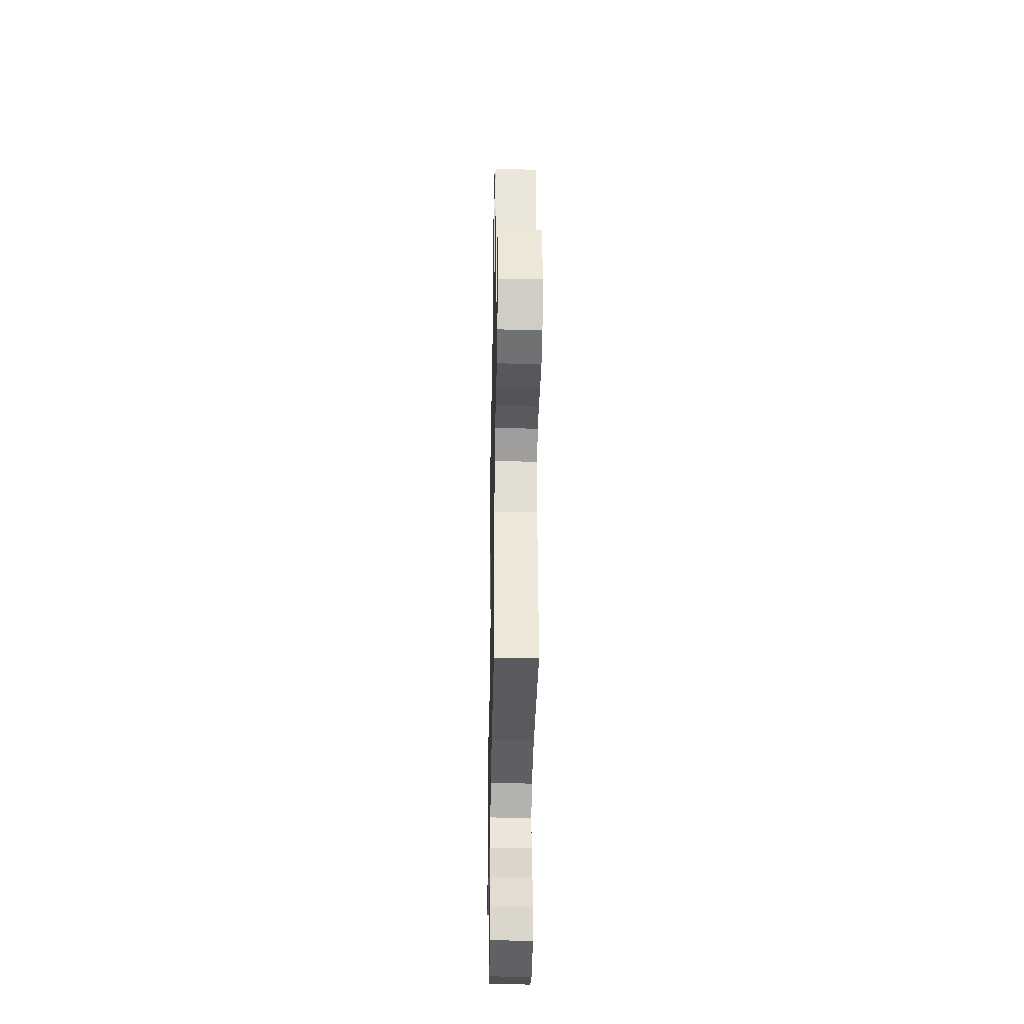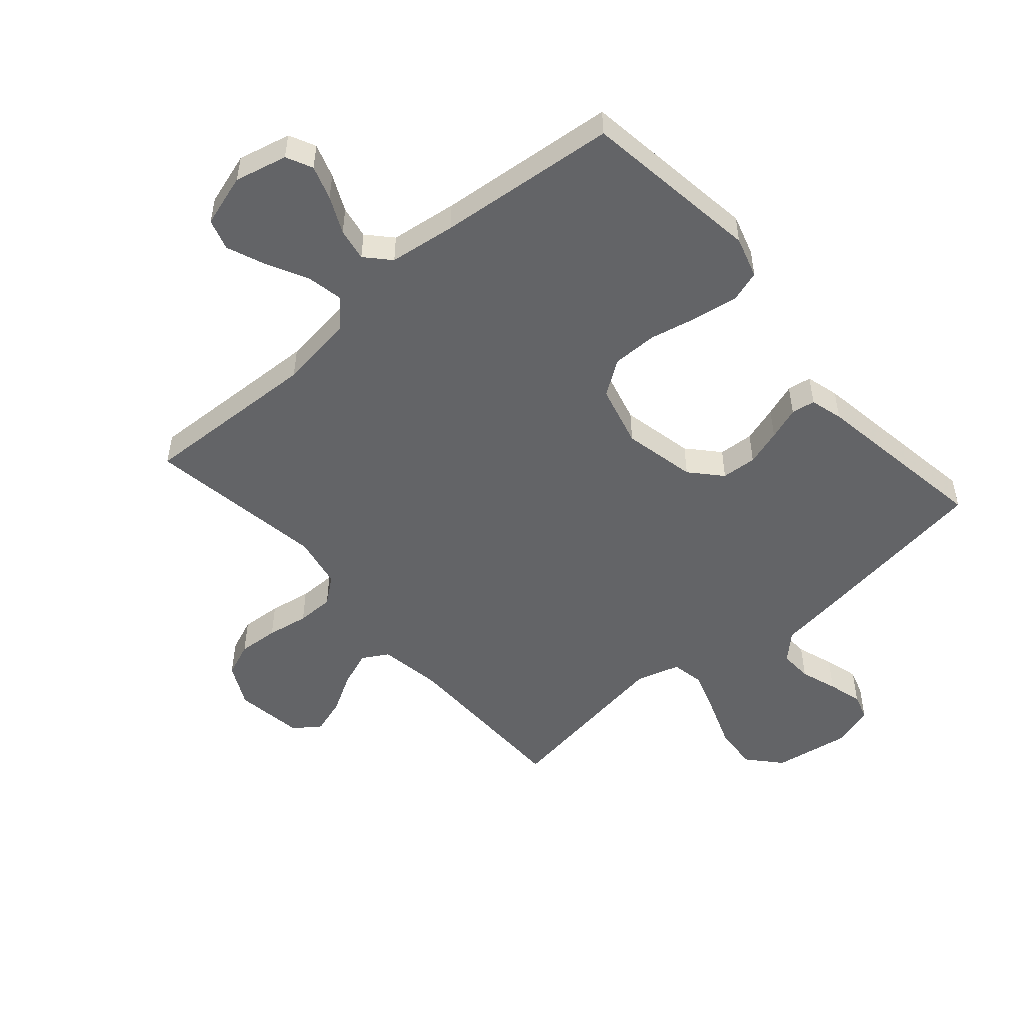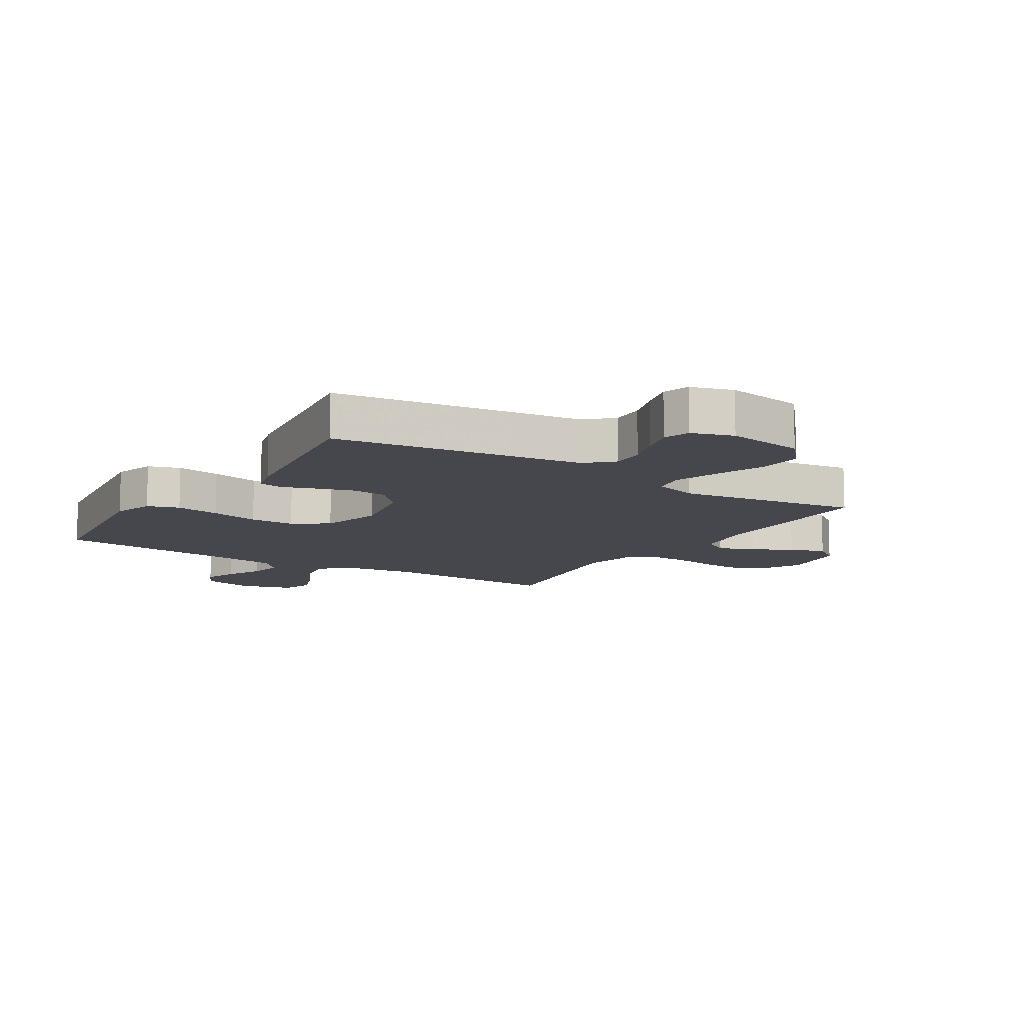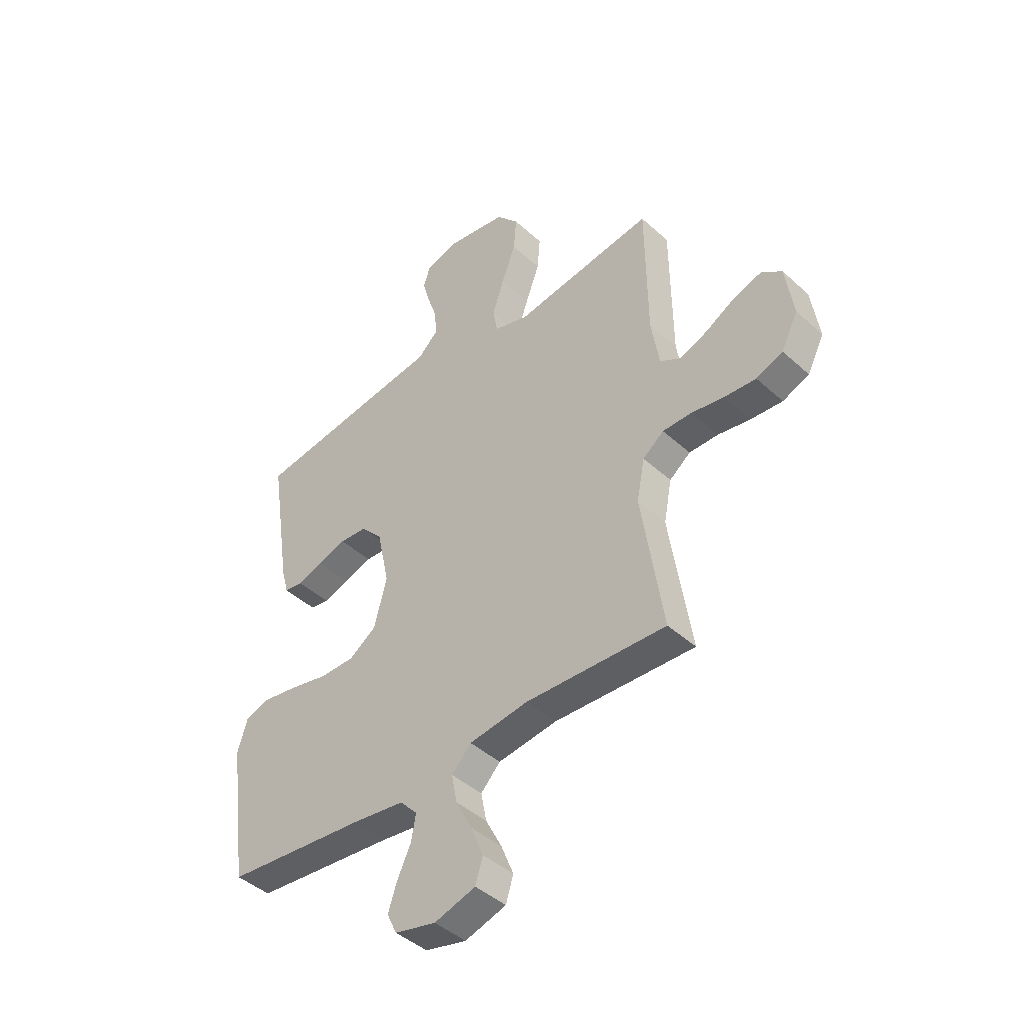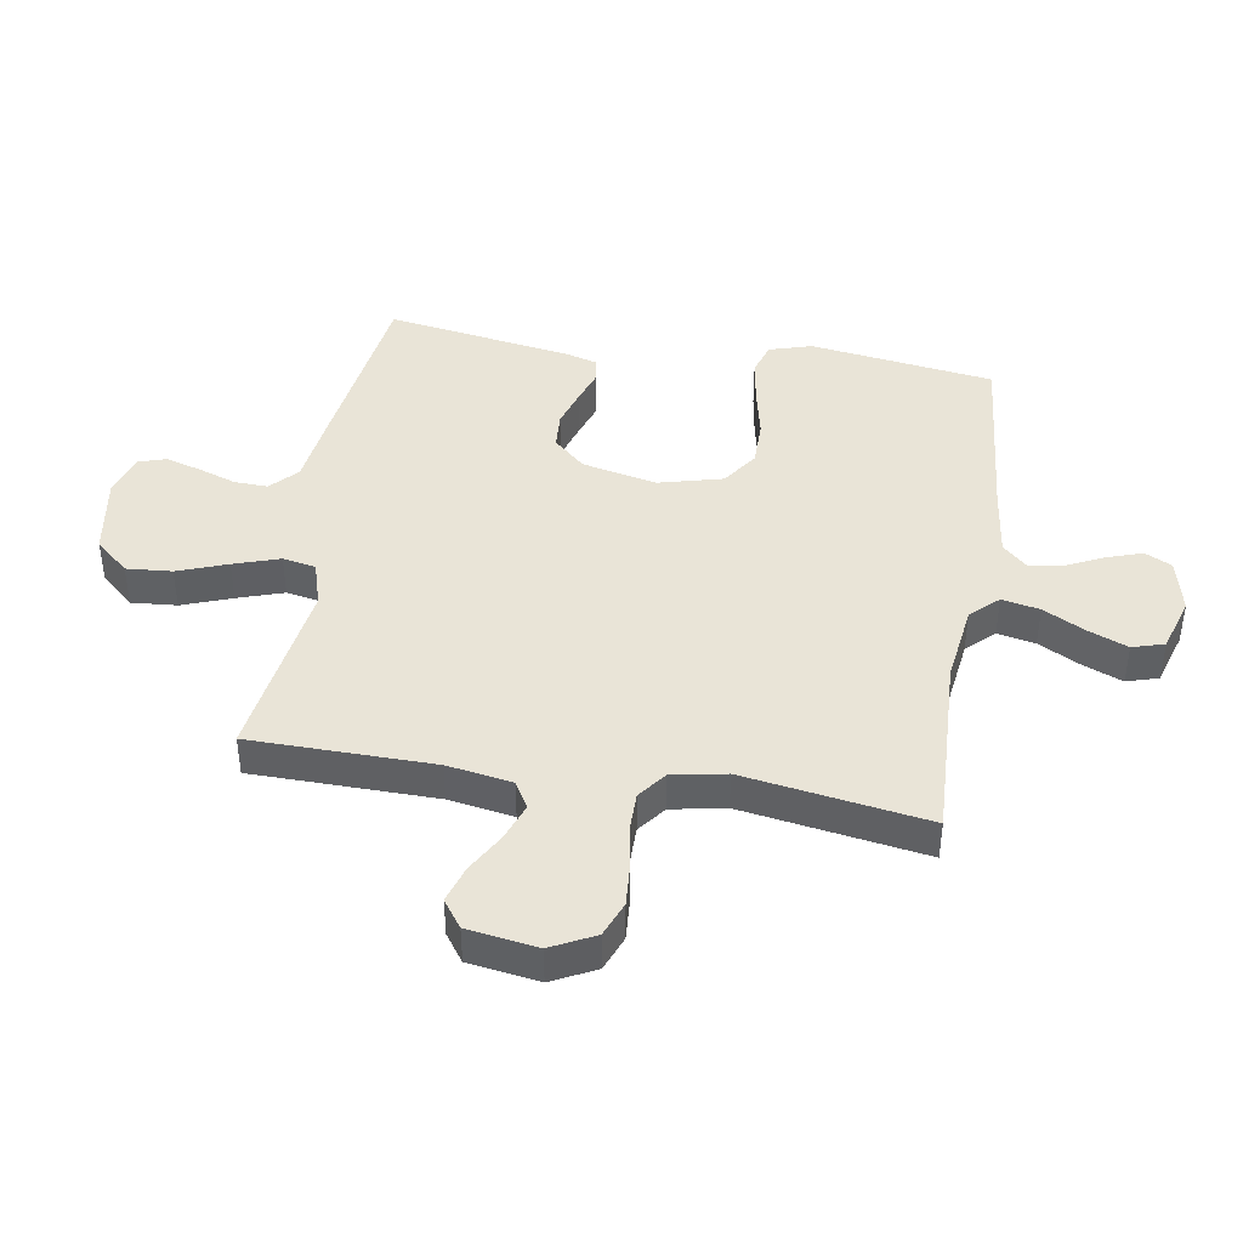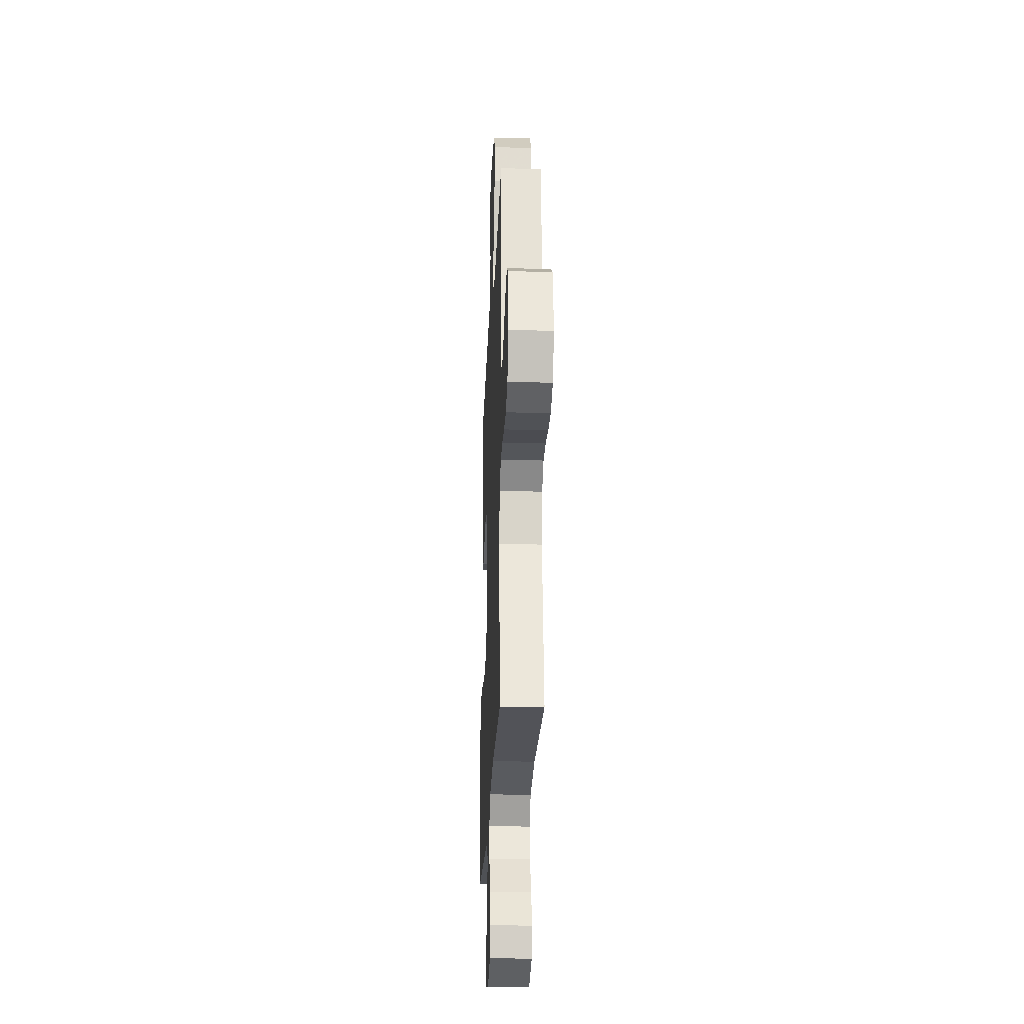
<metadata>
{"format":"obj","ext":"obj","renderer":"f3d","projection":"perspective","resolution":1024,"background":"white","views":[{"elev":-33.1,"azim":88.9,"up":"+Z"},{"elev":-51.2,"azim":-139.0,"up":"+Y"},{"elev":-11.0,"azim":-32.4,"up":"+Y"},{"elev":-43.6,"azim":43.2,"up":"+Z"},{"elev":43.0,"azim":99.4,"up":"+Y"},{"elev":-25.1,"azim":87.5,"up":"+Z"}]}
</metadata>
<code>
v 0.5 0.07 -0.5
v 0.2 0.07 -0.487
v 0.073 0.07 -0.504
v 0.031 0.07 -0.548
v 0.043 0.07 -0.61
v 0.078 0.07 -0.678
v 0.104 0.07 -0.743
v 0.088 0.07 -0.795
v 0 0.07 -0.822
v -0.088 0.07 -0.801
v -0.109 0.07 -0.757
v -0.09 0.07 -0.7
v -0.061 0.07 -0.639
v -0.051 0.07 -0.584
v -0.088 0.07 -0.544
v -0.2 0.07 -0.529
v -0.5 0.07 -0.5
v -0.541 0.07 -0.2
v -0.52 0.07 -0.131
v -0.467 0.07 -0.114
v -0.393 0.07 -0.126
v -0.312 0.07 -0.144
v -0.237 0.07 -0.144
v -0.179 0.07 -0.104
v -0.152 0.07 0
v -0.178 0.07 0.122
v -0.224 0.07 0.173
v -0.283 0.07 0.177
v -0.344 0.07 0.158
v -0.399 0.07 0.139
v -0.439 0.07 0.145
v -0.454 0.07 0.2
v -0.5 0.07 0.5
v -0.2 0.07 0.542
v -0.087 0.07 0.557
v -0.044 0.07 0.598
v -0.046 0.07 0.653
v -0.067 0.07 0.715
v -0.083 0.07 0.772
v -0.069 0.07 0.816
v 0 0.07 0.838
v 0.13 0.07 0.817
v 0.178 0.07 0.762
v 0.172 0.07 0.688
v 0.142 0.07 0.607
v 0.117 0.07 0.532
v 0.127 0.07 0.478
v 0.2 0.07 0.456
v 0.5 0.07 0.5
v 0.503 0.07 0.2
v 0.52 0.07 0.094
v 0.563 0.07 0.069
v 0.623 0.07 0.091
v 0.688 0.07 0.128
v 0.748 0.07 0.147
v 0.792 0.07 0.115
v 0.809 0.07 0
v 0.773 0.07 -0.071
v 0.716 0.07 -0.094
v 0.648 0.07 -0.089
v 0.578 0.07 -0.077
v 0.516 0.07 -0.077
v 0.471 0.07 -0.112
v 0.454 0.07 -0.2
v 0.5 0 -0.5
v 0.2 0 -0.487
v 0.073 0 -0.504
v 0.031 0 -0.548
v 0.043 0 -0.61
v 0.078 0 -0.678
v 0.104 0 -0.743
v 0.088 0 -0.795
v 0 0 -0.822
v -0.088 0 -0.801
v -0.109 0 -0.757
v -0.09 0 -0.7
v -0.061 0 -0.639
v -0.051 0 -0.584
v -0.088 0 -0.544
v -0.2 0 -0.529
v -0.5 0 -0.5
v -0.541 0 -0.2
v -0.52 0 -0.131
v -0.467 0 -0.114
v -0.393 0 -0.126
v -0.312 0 -0.144
v -0.237 0 -0.144
v -0.179 0 -0.104
v -0.152 0 0
v -0.178 0 0.122
v -0.224 0 0.173
v -0.283 0 0.177
v -0.344 0 0.158
v -0.399 0 0.139
v -0.439 0 0.145
v -0.454 0 0.2
v -0.5 0 0.5
v -0.2 0 0.542
v -0.087 0 0.557
v -0.044 0 0.598
v -0.046 0 0.653
v -0.067 0 0.715
v -0.083 0 0.772
v -0.069 0 0.816
v 0 0 0.838
v 0.13 0 0.817
v 0.178 0 0.762
v 0.172 0 0.688
v 0.142 0 0.607
v 0.117 0 0.532
v 0.127 0 0.478
v 0.2 0 0.456
v 0.5 0 0.5
v 0.503 0 0.2
v 0.52 0 0.094
v 0.563 0 0.069
v 0.623 0 0.091
v 0.688 0 0.128
v 0.748 0 0.147
v 0.792 0 0.115
v 0.809 0 0
v 0.773 0 -0.071
v 0.716 0 -0.094
v 0.648 0 -0.089
v 0.578 0 -0.077
v 0.516 0 -0.077
v 0.471 0 -0.112
v 0.454 0 -0.2
f 58 59 60 61
f 58 61 62
f 57 58 62
f 56 57 62
f 53 54 55 56
f 52 53 56 62
f 51 52 62 63
f 48 49 50
f 47 48 50 51
f 42 43 44 45
f 42 45 46
f 41 42 46
f 40 41 46 47
f 37 38 39 40
f 32 33 34 35
f 32 35 36
f 29 30 31 32
f 28 29 32 36
f 27 28 36
f 26 27 36
f 25 26 36
f 19 20 21 22
f 17 18 19 22
f 16 17 22 23
f 15 16 23 24
f 10 11 12 13
f 10 13 14
f 9 10 14
f 8 9 14
f 5 6 7 8
f 5 8 14
f 4 5 14 15
f 64 1 2
f 63 64 2 3
f 47 51 63 3
f 37 40 47
f 36 37 47 3
f 4 15 24 25
f 3 4 25 36
f 125 124 123 122
f 126 125 122
f 126 122 121
f 126 121 120
f 120 119 118 117
f 126 120 117 116
f 127 126 116 115
f 114 113 112
f 115 114 112 111
f 109 108 107 106
f 110 109 106
f 110 106 105
f 111 110 105 104
f 104 103 102 101
f 99 98 97 96
f 100 99 96
f 96 95 94 93
f 100 96 93 92
f 100 92 91
f 100 91 90
f 100 90 89
f 86 85 84 83
f 86 83 82 81
f 87 86 81 80
f 88 87 80 79
f 77 76 75 74
f 78 77 74
f 78 74 73
f 78 73 72
f 72 71 70 69
f 78 72 69
f 79 78 69 68
f 66 65 128
f 67 66 128 127
f 67 127 115 111
f 111 104 101
f 67 111 101 100
f 89 88 79 68
f 100 89 68 67
f 1 65 66 2
f 2 66 67 3
f 3 67 68 4
f 4 68 69 5
f 5 69 70 6
f 6 70 71 7
f 7 71 72 8
f 8 72 73 9
f 9 73 74 10
f 10 74 75 11
f 11 75 76 12
f 12 76 77 13
f 13 77 78 14
f 14 78 79 15
f 15 79 80 16
f 16 80 81 17
f 17 81 82 18
f 18 82 83 19
f 19 83 84 20
f 20 84 85 21
f 21 85 86 22
f 22 86 87 23
f 23 87 88 24
f 24 88 89 25
f 25 89 90 26
f 26 90 91 27
f 27 91 92 28
f 28 92 93 29
f 29 93 94 30
f 30 94 95 31
f 31 95 96 32
f 32 96 97 33
f 33 97 98 34
f 34 98 99 35
f 35 99 100 36
f 36 100 101 37
f 37 101 102 38
f 38 102 103 39
f 39 103 104 40
f 40 104 105 41
f 41 105 106 42
f 42 106 107 43
f 43 107 108 44
f 44 108 109 45
f 45 109 110 46
f 46 110 111 47
f 47 111 112 48
f 48 112 113 49
f 49 113 114 50
f 50 114 115 51
f 51 115 116 52
f 52 116 117 53
f 53 117 118 54
f 54 118 119 55
f 55 119 120 56
f 56 120 121 57
f 57 121 122 58
f 58 122 123 59
f 59 123 124 60
f 60 124 125 61
f 61 125 126 62
f 62 126 127 63
f 63 127 128 64
f 64 128 65 1

</code>
